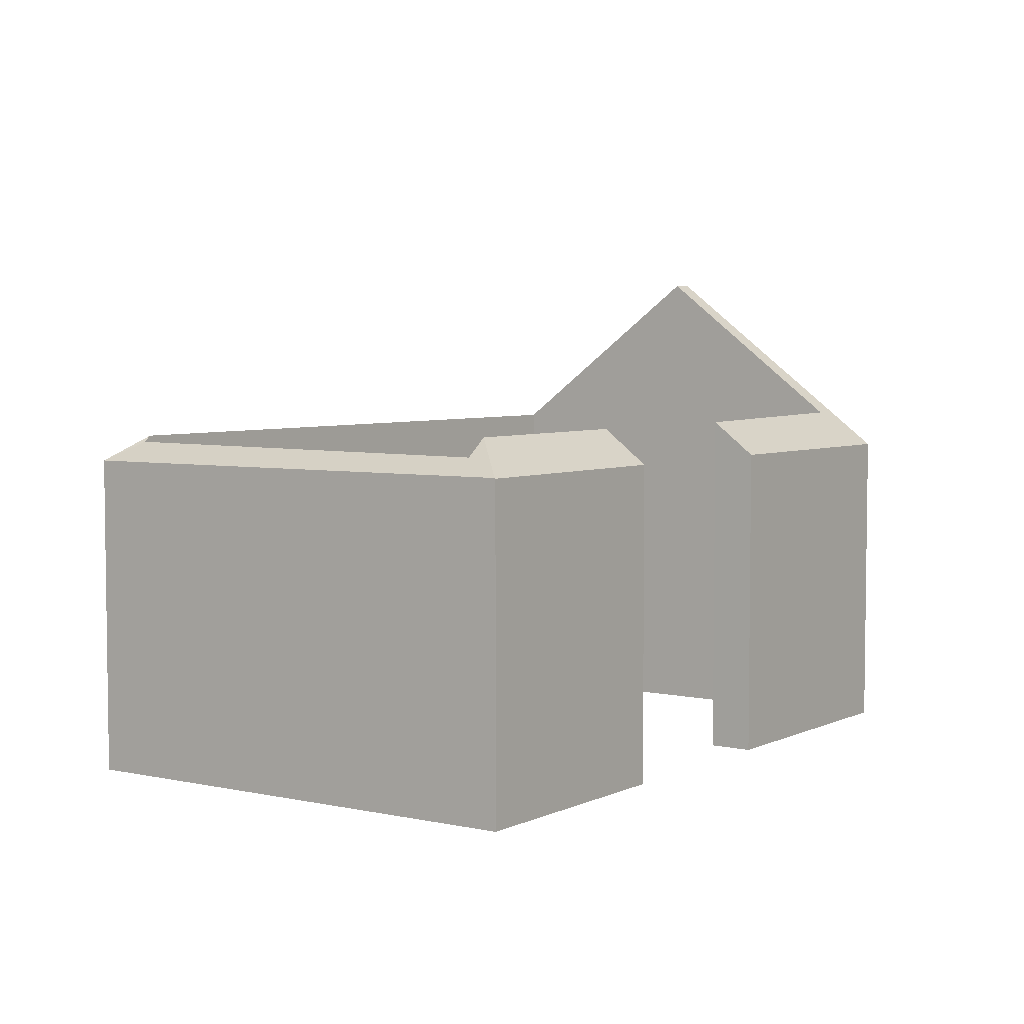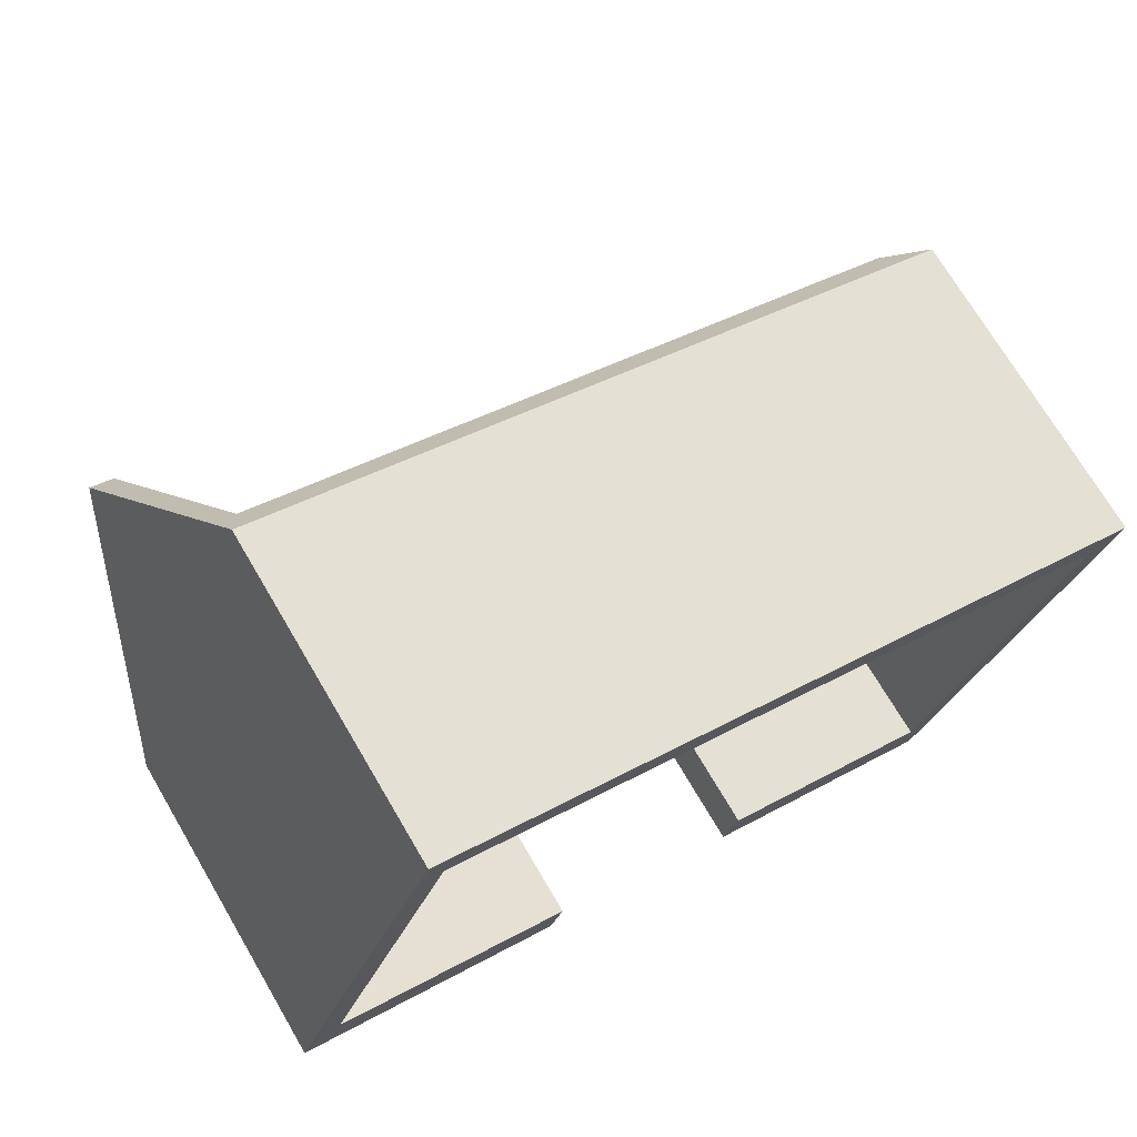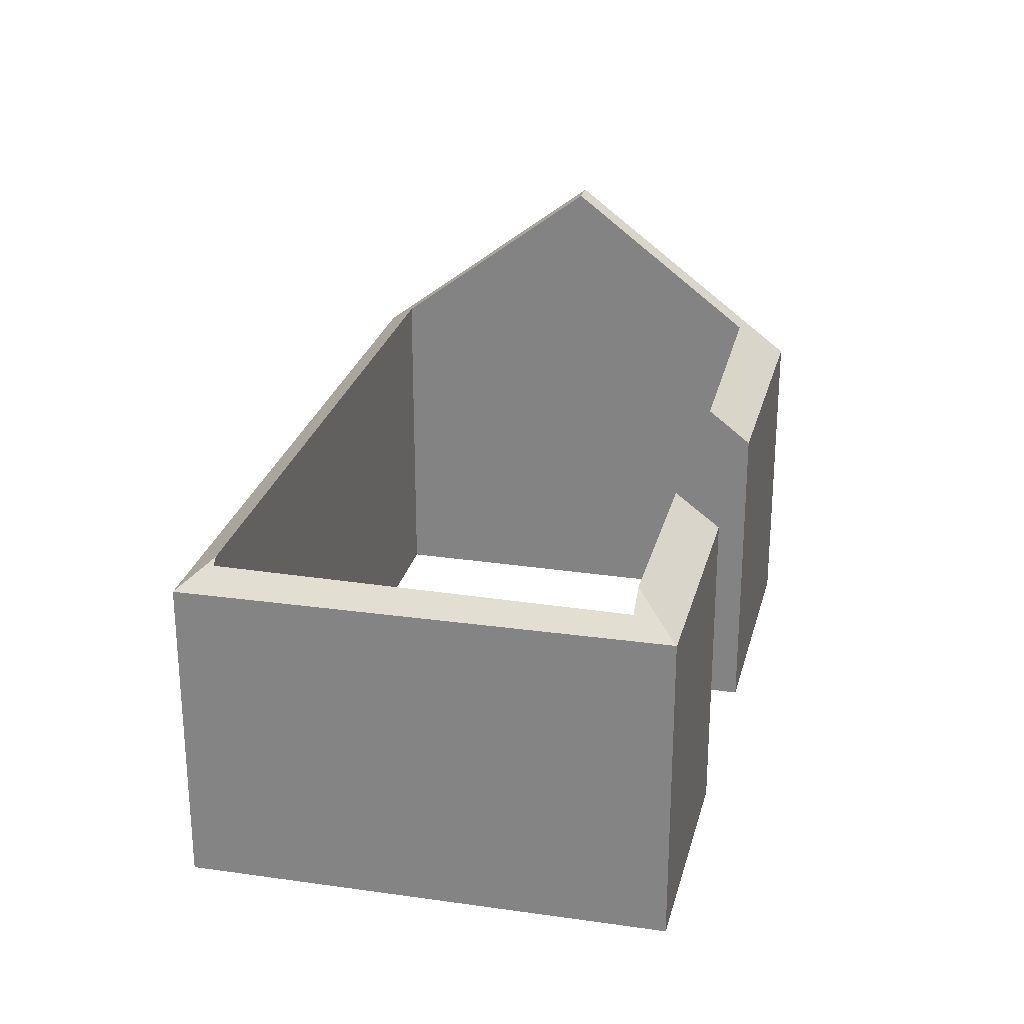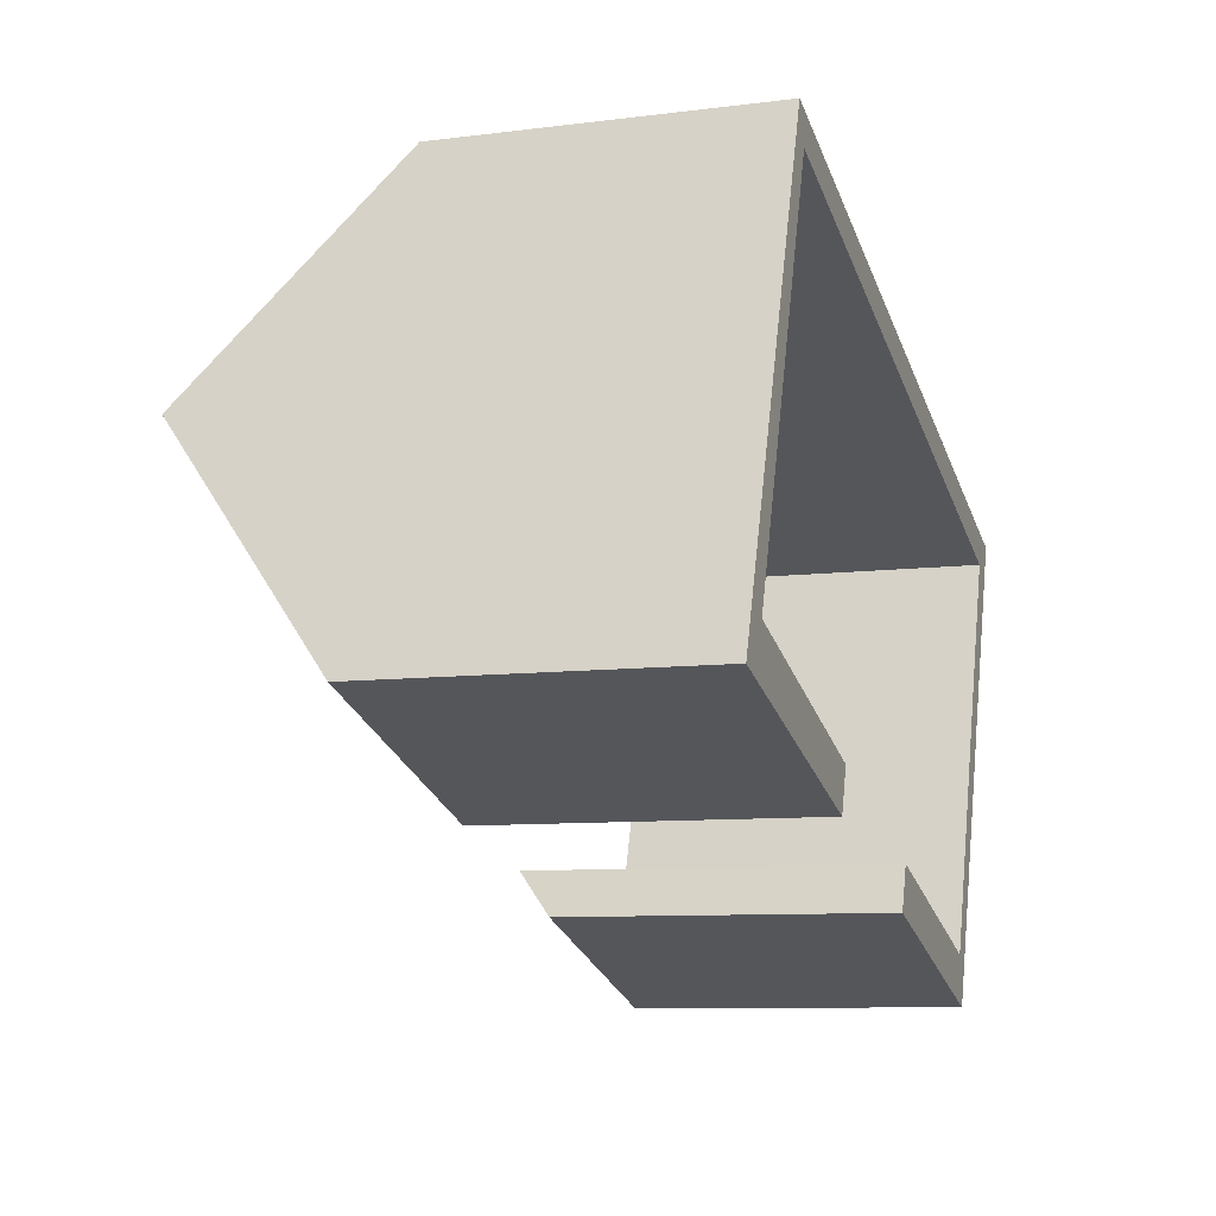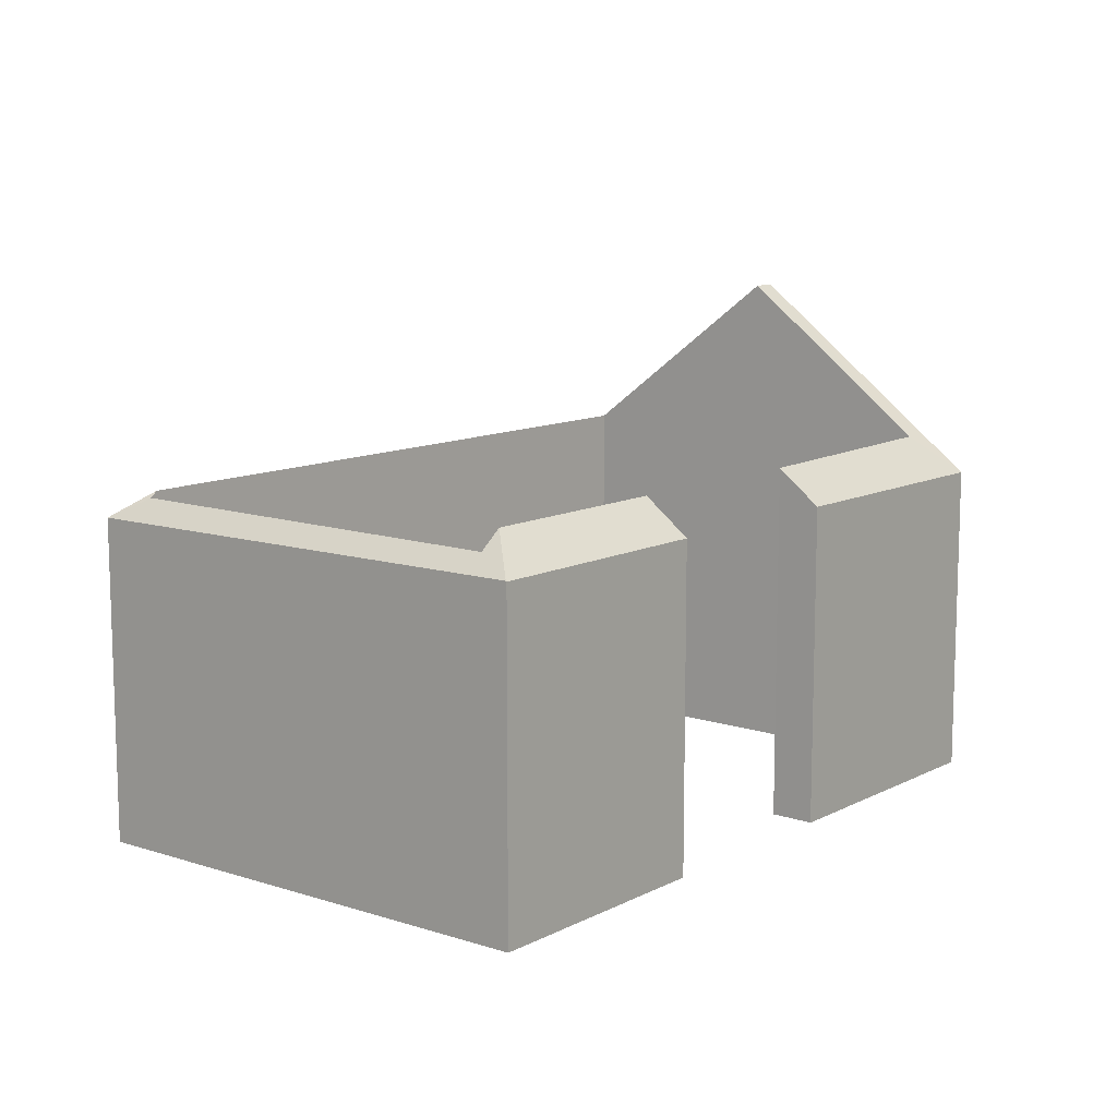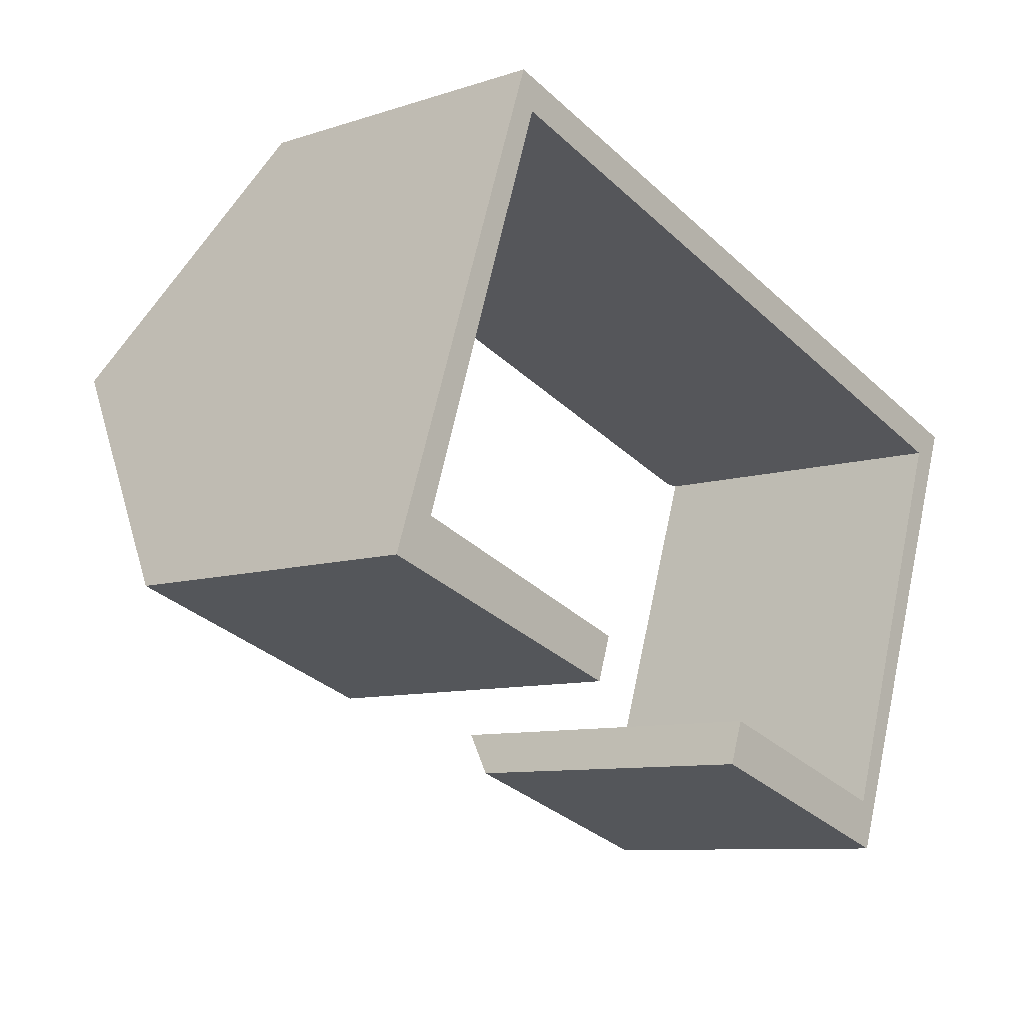
<metadata>
{"format":"obj","ext":"obj","renderer":"f3d","projection":"perspective","resolution":1024,"background":"white","views":[{"elev":4.9,"azim":143.9,"up":"+Y"},{"elev":71.9,"azim":-30.5,"up":"+Z"},{"elev":26.2,"azim":122.1,"up":"+Y"},{"elev":-8.6,"azim":-70.8,"up":"+Z"},{"elev":11.2,"azim":147.5,"up":"+Y"},{"elev":-9.0,"azim":-48.9,"up":"+Z"}]}
</metadata>
<code>
v  14.62 7.614 -3.849
v  15.08 7.24 -4.005
v  15.2 6.901 -5.031
v  18.68 6.874 4.822
v  17.93 7.282 4.331
v  17.78 7.41 4.382
v  10.08 6.877 -3.348
v  15.19 6.888 -5.047
v  10.4 7.613 -2.437
v  1.733 10.87 4.977
v  3.708 7.38 9.143
v  2.24 10.87 4.807
v  3.456 6.874 9.928
v  5.698 6.866 -1.893
v  0.884 7.644 0.8
v  5.997 7.592 -0.988
v  0 6.853 4.196e-16
v  5.997 6.05e-17 -0.988
v  5.698 1.159e-16 -1.893
v  15.2 3.081e-16 -5.031
v  18.68 -2.953e-16 4.822
v  15.19 3.09e-16 -5.047
v  3.708 -5.598e-16 9.143
v  0.884 -4.899e-17 0.8
v  2.24 -2.943e-16 4.807
v  0 0 0
v  10.08 2.05e-16 -3.348
v  17.93 -2.652e-16 4.331
v  17.78 -2.683e-16 4.382
v  1.733 -3.048e-16 4.977
v  3.456 -6.079e-16 9.928
v  10.4 1.492e-16 -2.437
v  15.08 2.452e-16 -4.005
v  14.62 2.357e-16 -3.849
g defaultobject
f 1 2 3
f 2 4 3
f 4 2 5
f 6 4 5
f 7 3 8
f 3 7 1
f 1 7 9
f 10 11 12
f 11 10 13
f 11 4 6
f 4 11 13
f 14 15 16
f 15 14 17
f 15 10 12
f 10 15 17
f 18 14 16
f 14 18 19
f 4 20 3
f 20 4 21
f 20 8 3
f 8 20 22
f 11 15 12
f 15 11 23
f 15 23 24
f 24 23 25
f 19 17 14
f 17 19 26
f 22 7 8
f 7 22 27
f 5 11 6
f 11 5 28
f 11 28 23
f 23 28 29
f 26 10 17
f 10 26 13
f 13 26 30
f 13 30 31
f 7 32 9
f 32 7 27
f 2 28 5
f 28 2 33
f 31 4 13
f 4 31 21
f 32 1 9
f 1 32 2
f 2 32 33
f 33 32 34
f 24 16 15
f 16 24 18
f 19 18 26
f 24 26 18
f 25 26 24
f 23 26 25
f 30 26 23
f 20 21 33
f 28 33 21
f 31 28 21
f 29 28 31
f 23 29 31
f 30 23 31
f 22 20 27
f 33 27 20
f 34 27 33
f 32 27 34

</code>
